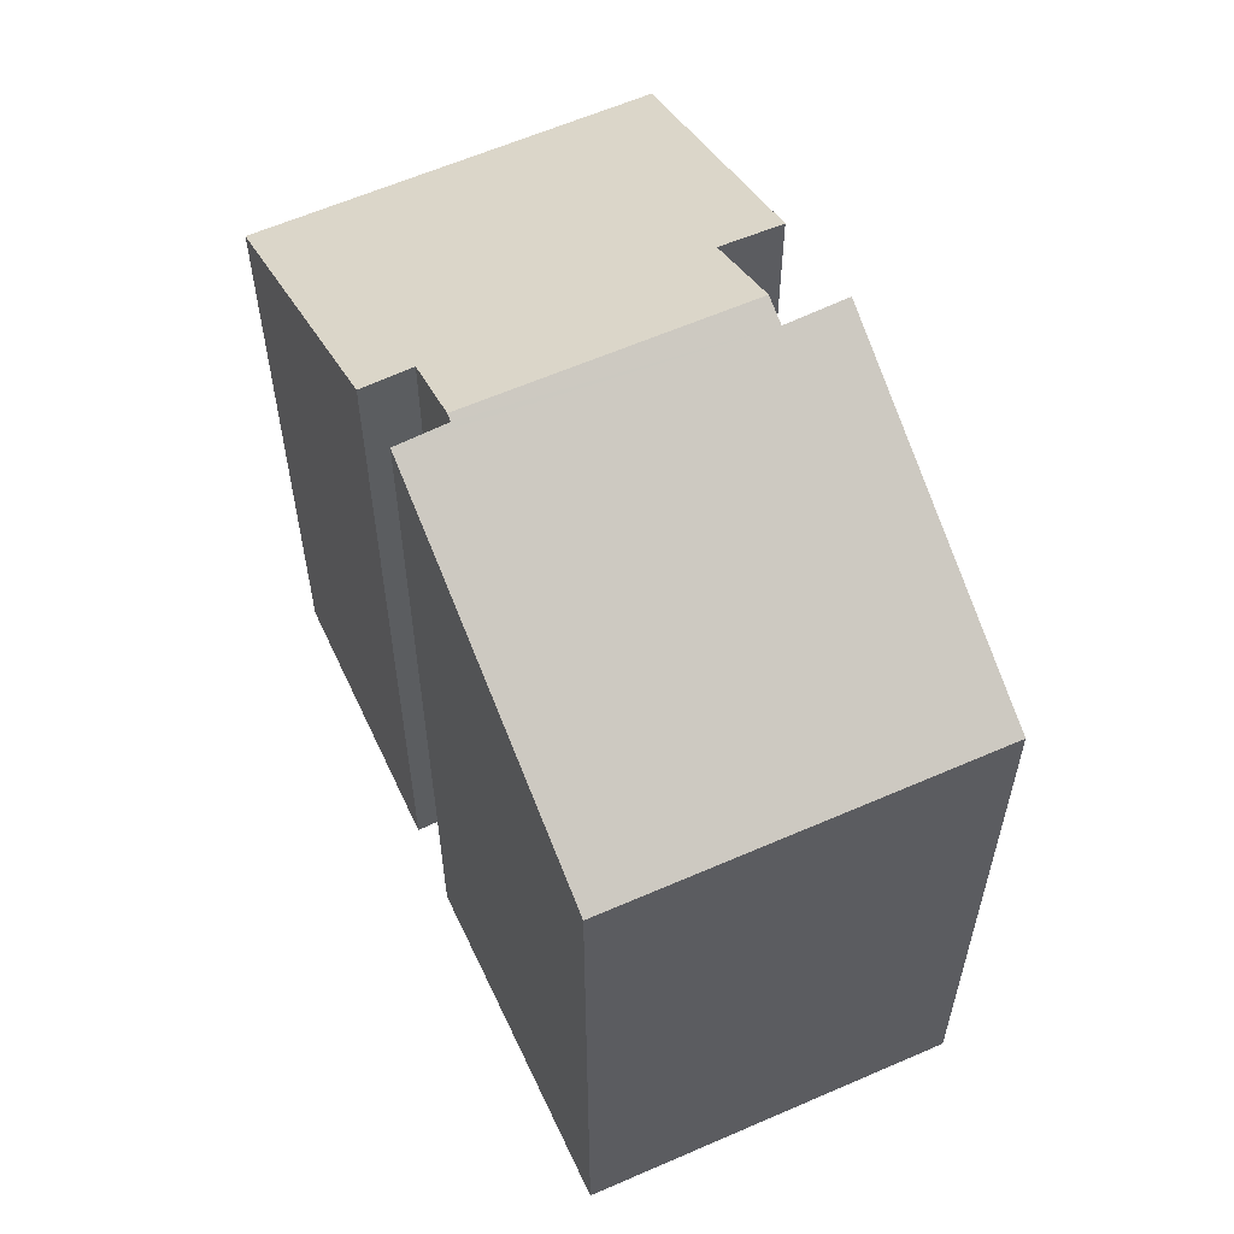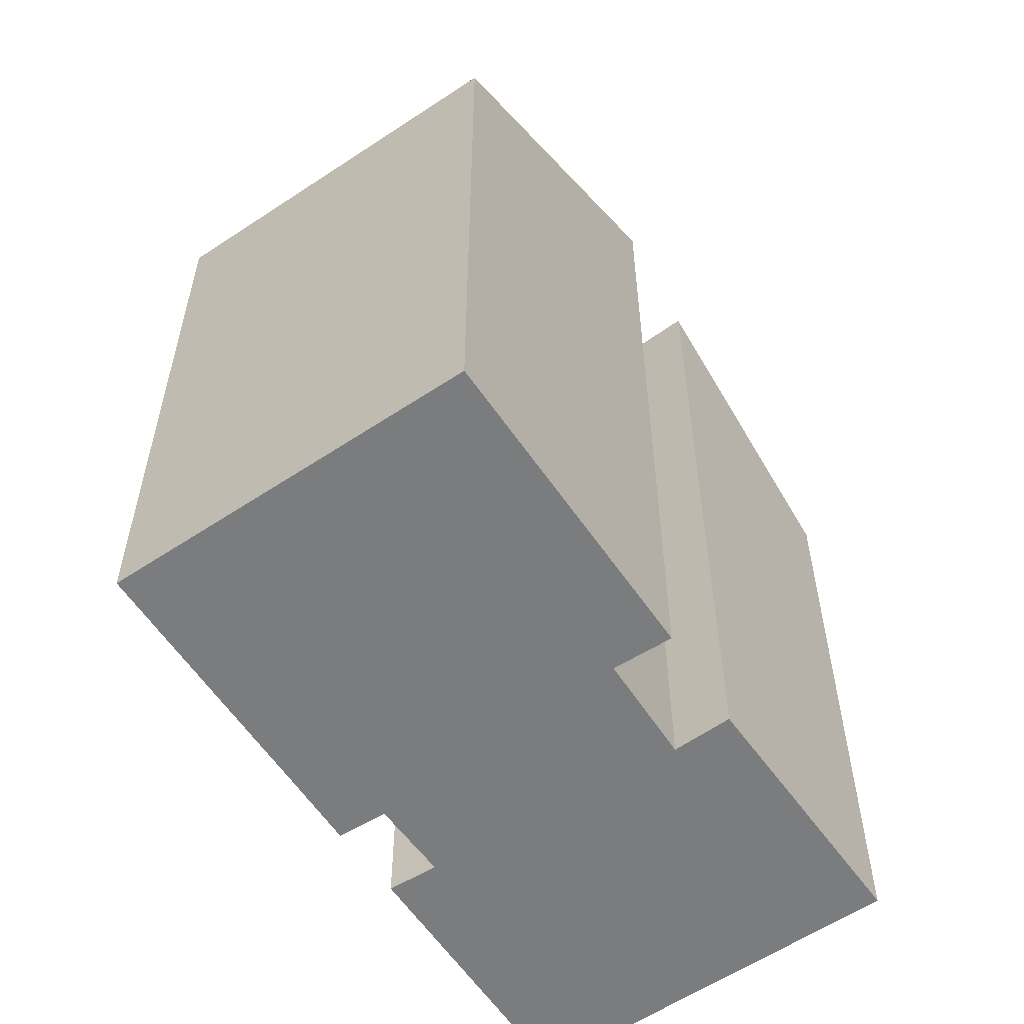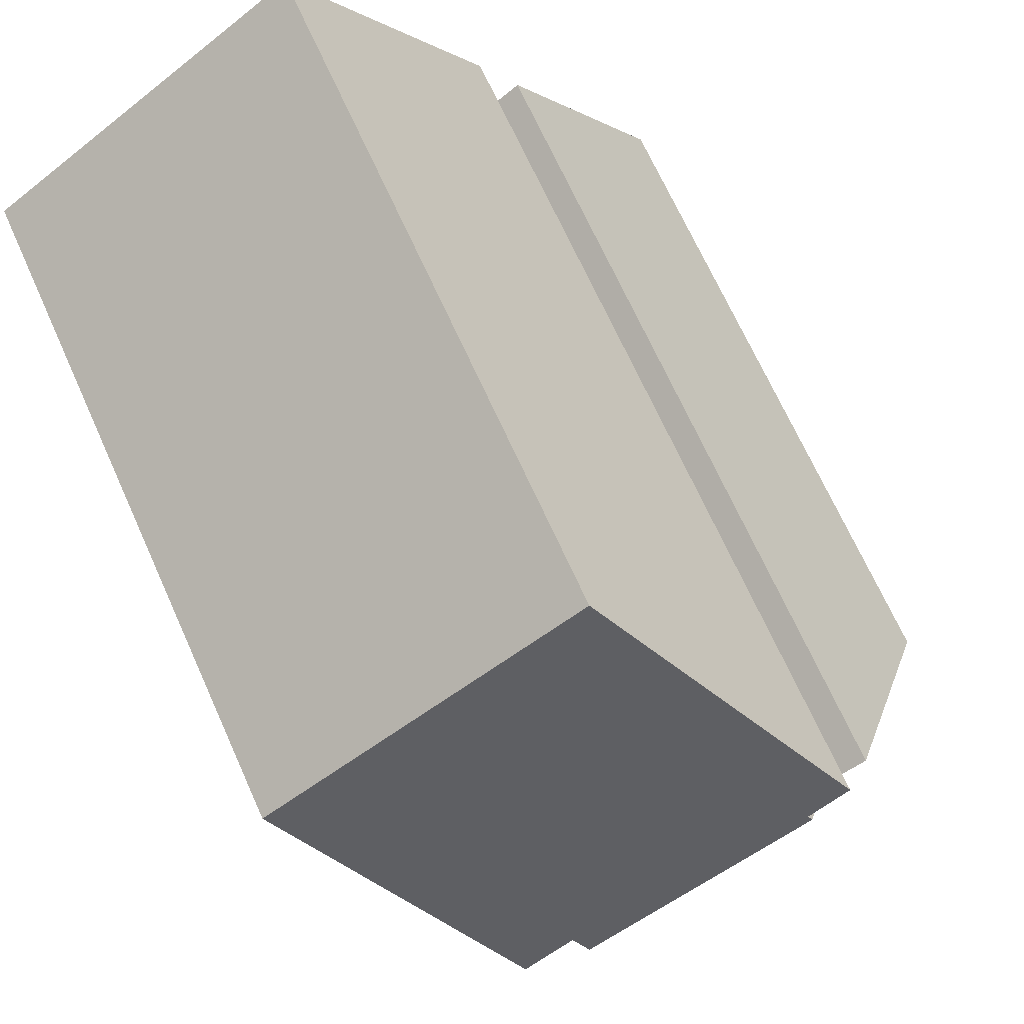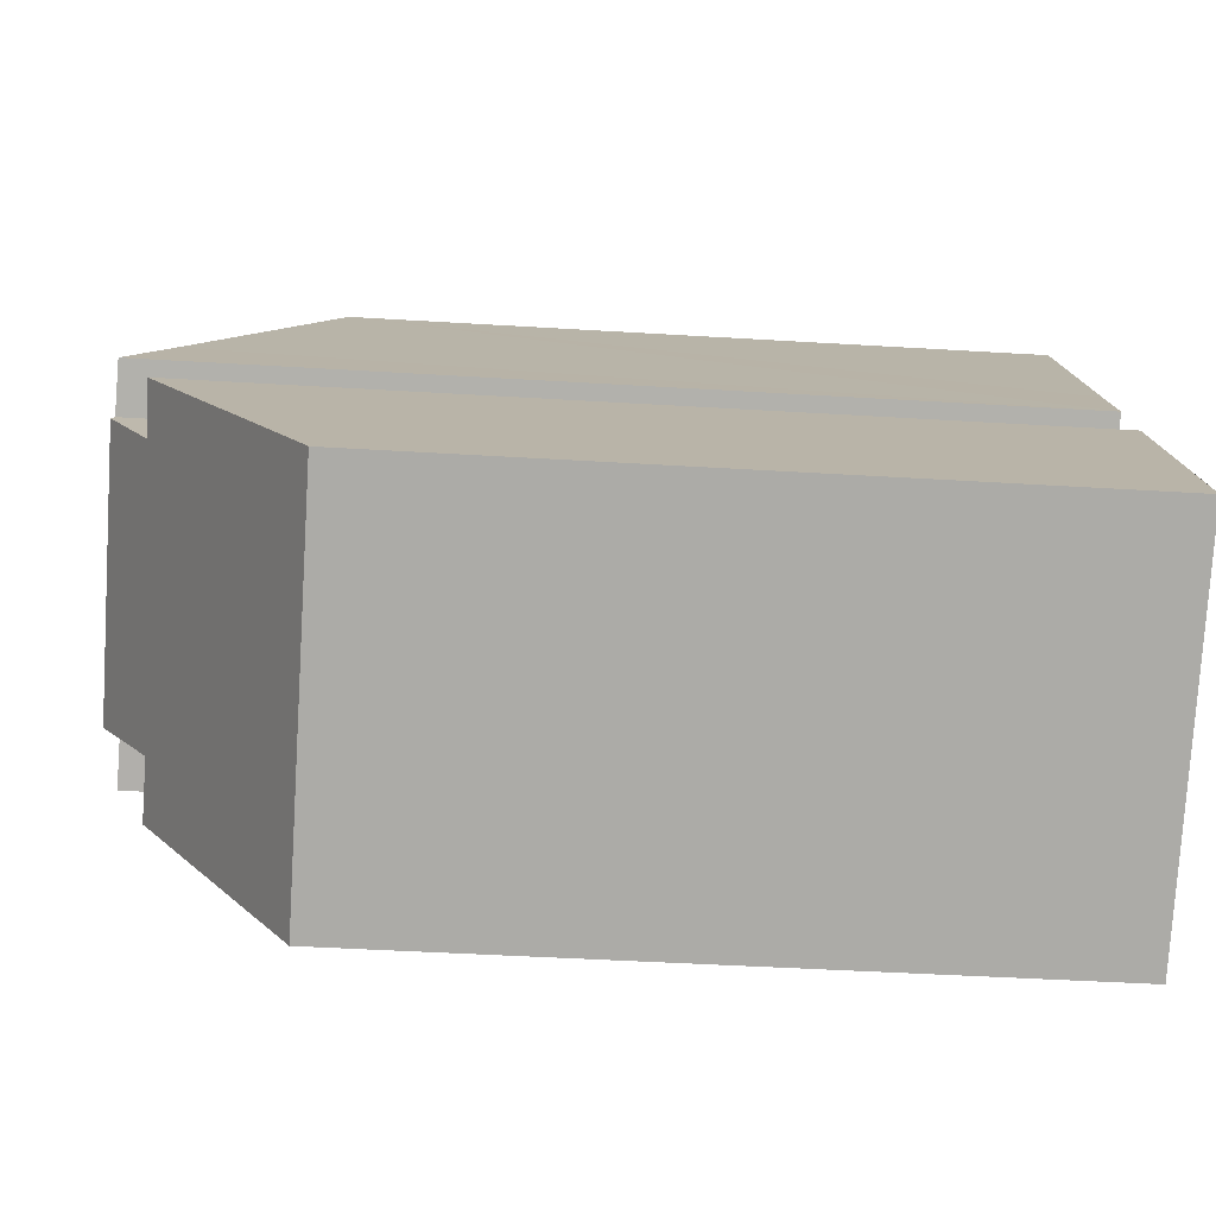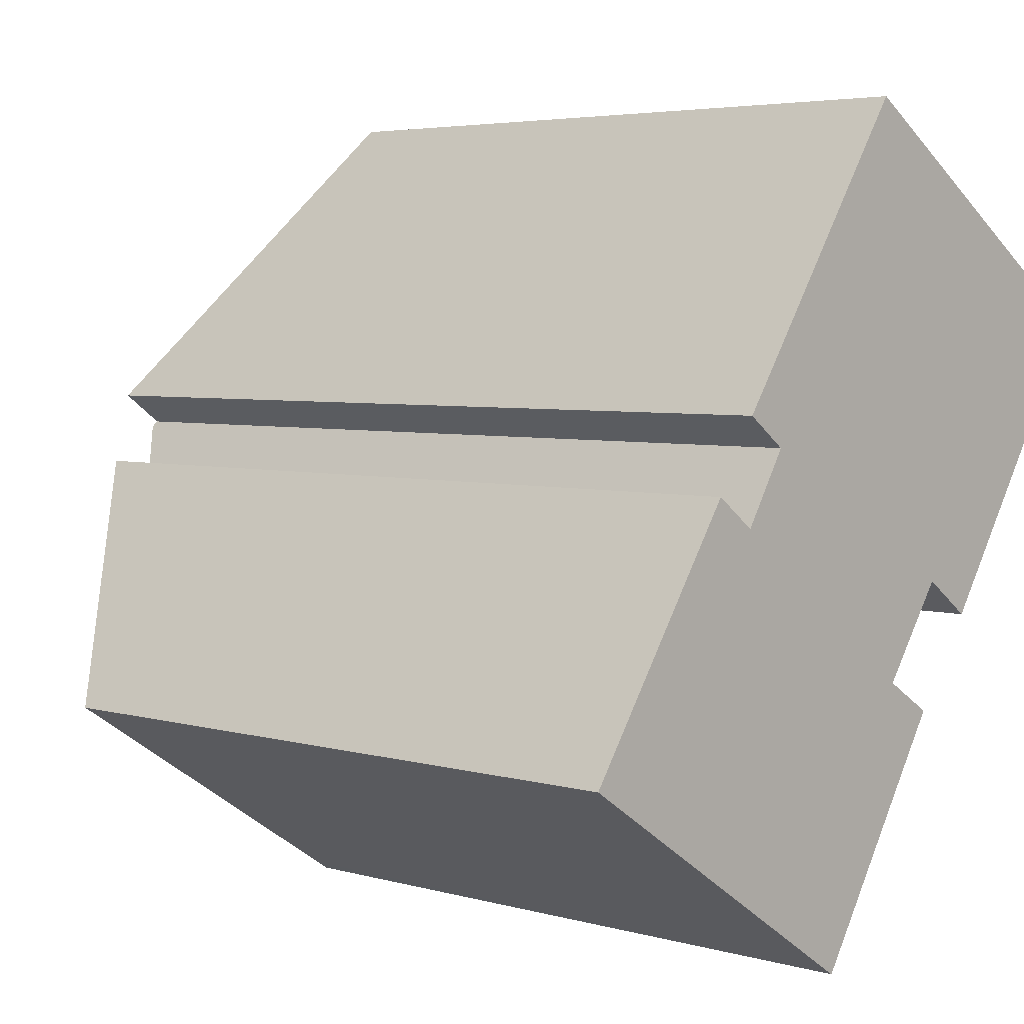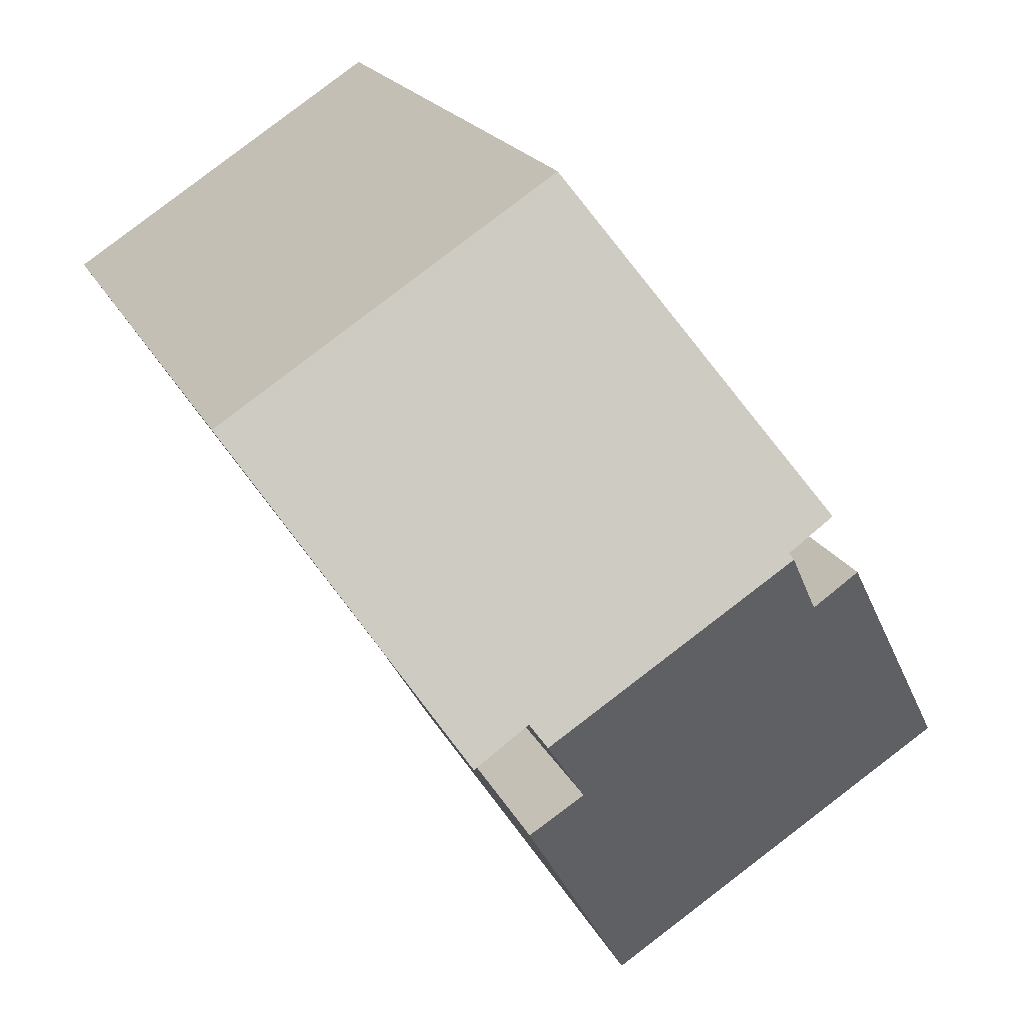
<metadata>
{"format":"obj","ext":"obj","renderer":"f3d","projection":"perspective","resolution":1024,"background":"white","views":[{"elev":61.1,"azim":9.2,"up":"+Y"},{"elev":-58.6,"azim":67.7,"up":"+Y"},{"elev":68.8,"azim":155.8,"up":"+Z"},{"elev":-43.0,"azim":-94.2,"up":"+Z"},{"elev":4.3,"azim":-47.0,"up":"+Z"},{"elev":18.4,"azim":161.7,"up":"+Z"}]}
</metadata>
<code>
v  18.02 17.02 9.532
v  6.837 19.92 10.18
v  9.986 17.02 14.79
v  6.233 20.47 9.295
v  5.068 21.54 7.601
v  17.69 17.34 9.03
v  12.1 21.35 3.459
v  13.38 21.37 2.562
v  6.105 21.57 6.857
v  6.021 21.65 6.723
v  11.76 21.65 2.978
v  10.5 20.51 1.177
v  5.026 20.68 5.13
v  0.488 17.47 0.721
v  0.327 17.02 -0.213
v  0 17.02 1.042e-15
v  7.852 17.02 -5.124
v  3.987 20.71 5.883
v  8.176 17.02 -5.334
v  11.8 20.53 0.377
v  5.068 -4.654e-16 7.601
v  6.233 -5.692e-16 9.295
v  9.986 -9.059e-16 14.79
v  6.837 -6.233e-16 10.18
v  3.987 -3.602e-16 5.883
v  0 0 0
v  0.488 -4.415e-17 0.721
v  6.105 -4.199e-16 6.857
v  5.026 -3.141e-16 5.13
v  6.021 -4.117e-16 6.723
v  18.02 -5.837e-16 9.532
v  11.8 -2.308e-17 0.377
v  10.5 -7.207e-17 1.177
v  13.38 -1.569e-16 2.562
v  17.69 -5.529e-16 9.03
v  12.1 -2.118e-16 3.459
v  11.76 -1.823e-16 2.978
v  8.176 3.266e-16 -5.334
v  0.327 1.304e-17 -0.213
v  7.852 3.138e-16 -5.124
g defaultobject
f 1 2 3
f 2 1 4
f 4 1 5
f 5 1 6
f 5 6 7
f 7 6 8
f 5 7 9
f 9 7 10
f 11 10 7
f 10 12 13
f 12 10 11
f 14 15 16
f 15 14 17
f 17 14 18
f 17 18 19
f 19 18 13
f 19 13 12
f 19 12 20
f 21 4 5
f 4 21 2
f 2 21 3
f 3 21 22
f 3 22 23
f 23 22 24
f 14 25 18
f 25 14 16
f 25 16 26
f 25 26 27
f 13 9 10
f 9 13 28
f 28 13 29
f 28 29 30
f 3 31 1
f 31 3 23
f 12 32 20
f 32 12 33
f 25 13 18
f 13 25 29
f 6 34 8
f 34 6 1
f 34 1 31
f 34 31 35
f 7 12 11
f 12 7 36
f 12 36 33
f 33 36 37
f 32 19 20
f 19 32 38
f 34 7 8
f 7 34 36
f 38 17 19
f 17 38 15
f 15 38 16
f 16 38 39
f 16 39 26
f 39 38 40
f 28 5 9
f 5 28 21
f 22 21 28
f 39 27 26
f 27 39 40
f 27 40 25
f 25 40 29
f 29 40 30
f 30 40 38
f 30 38 33
f 33 38 32
f 30 33 28
f 28 33 22
f 22 33 24
f 33 23 24
f 23 33 37
f 23 37 36
f 23 36 34
f 23 34 35
f 23 35 31

</code>
